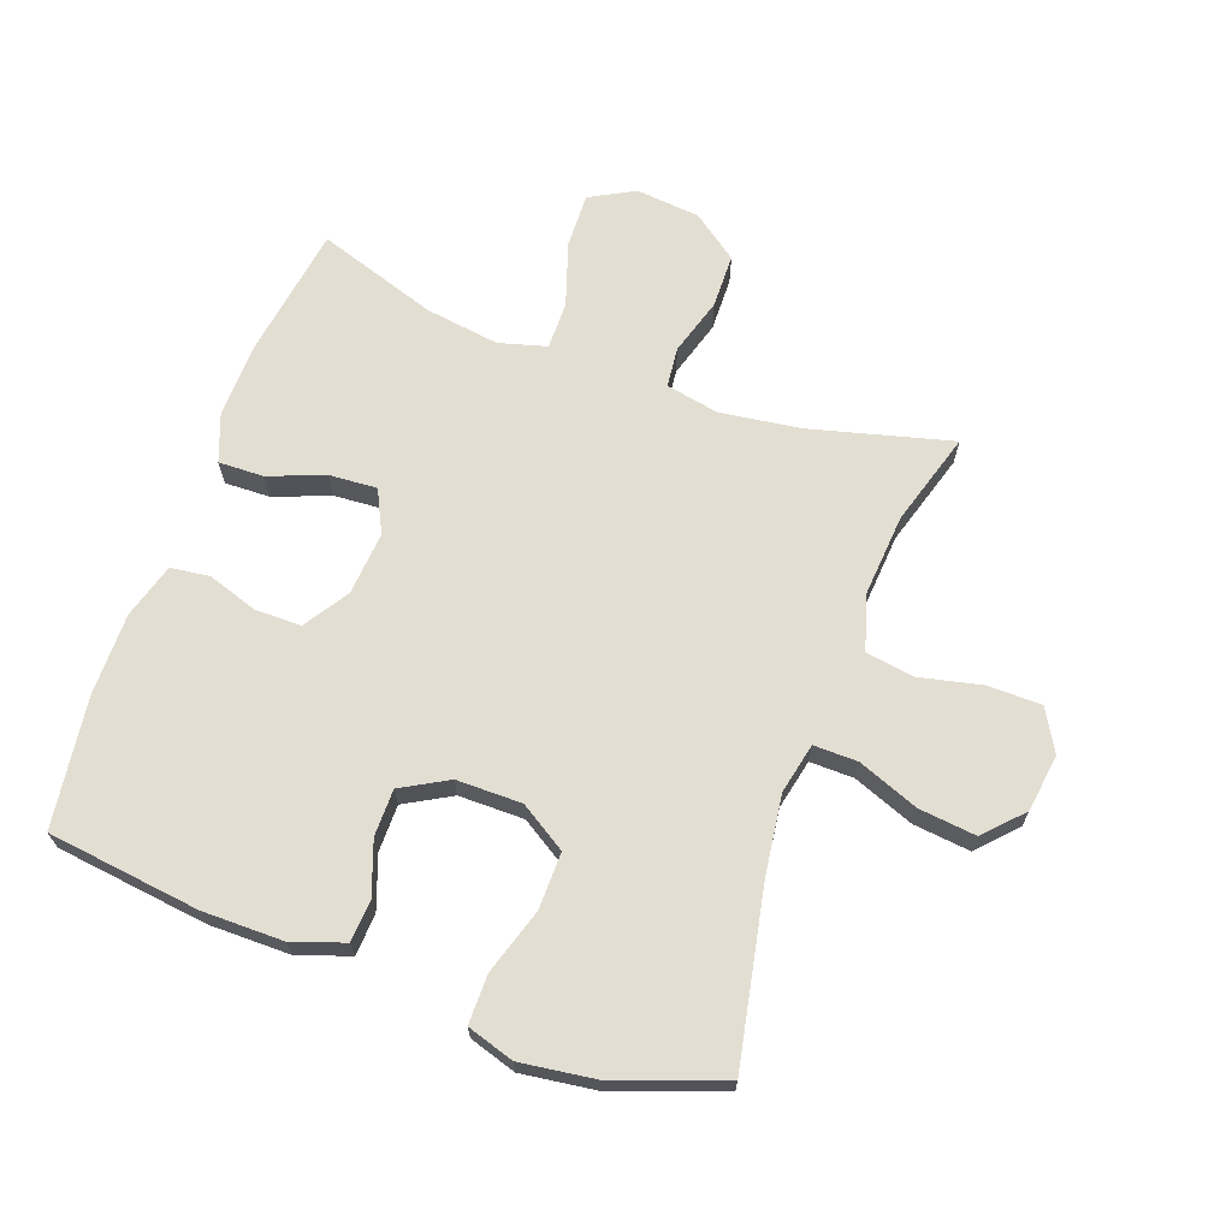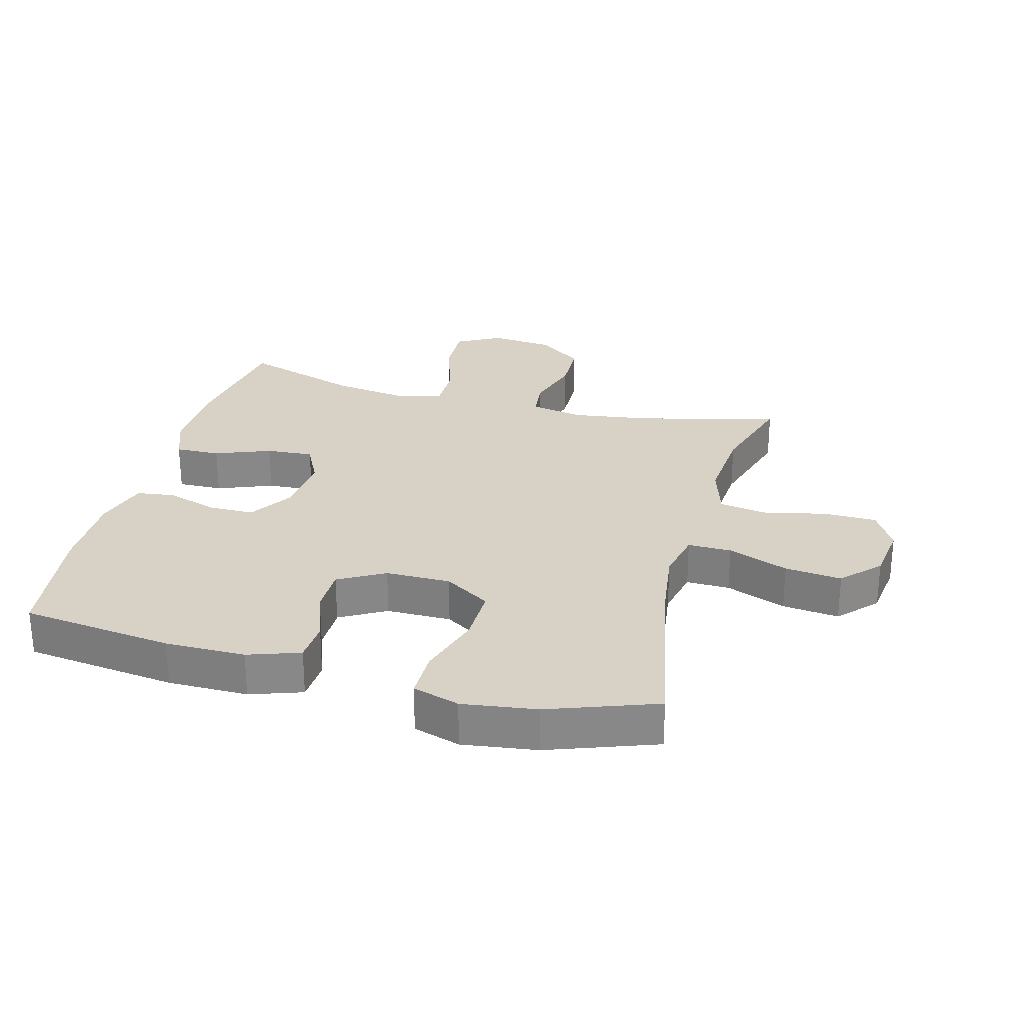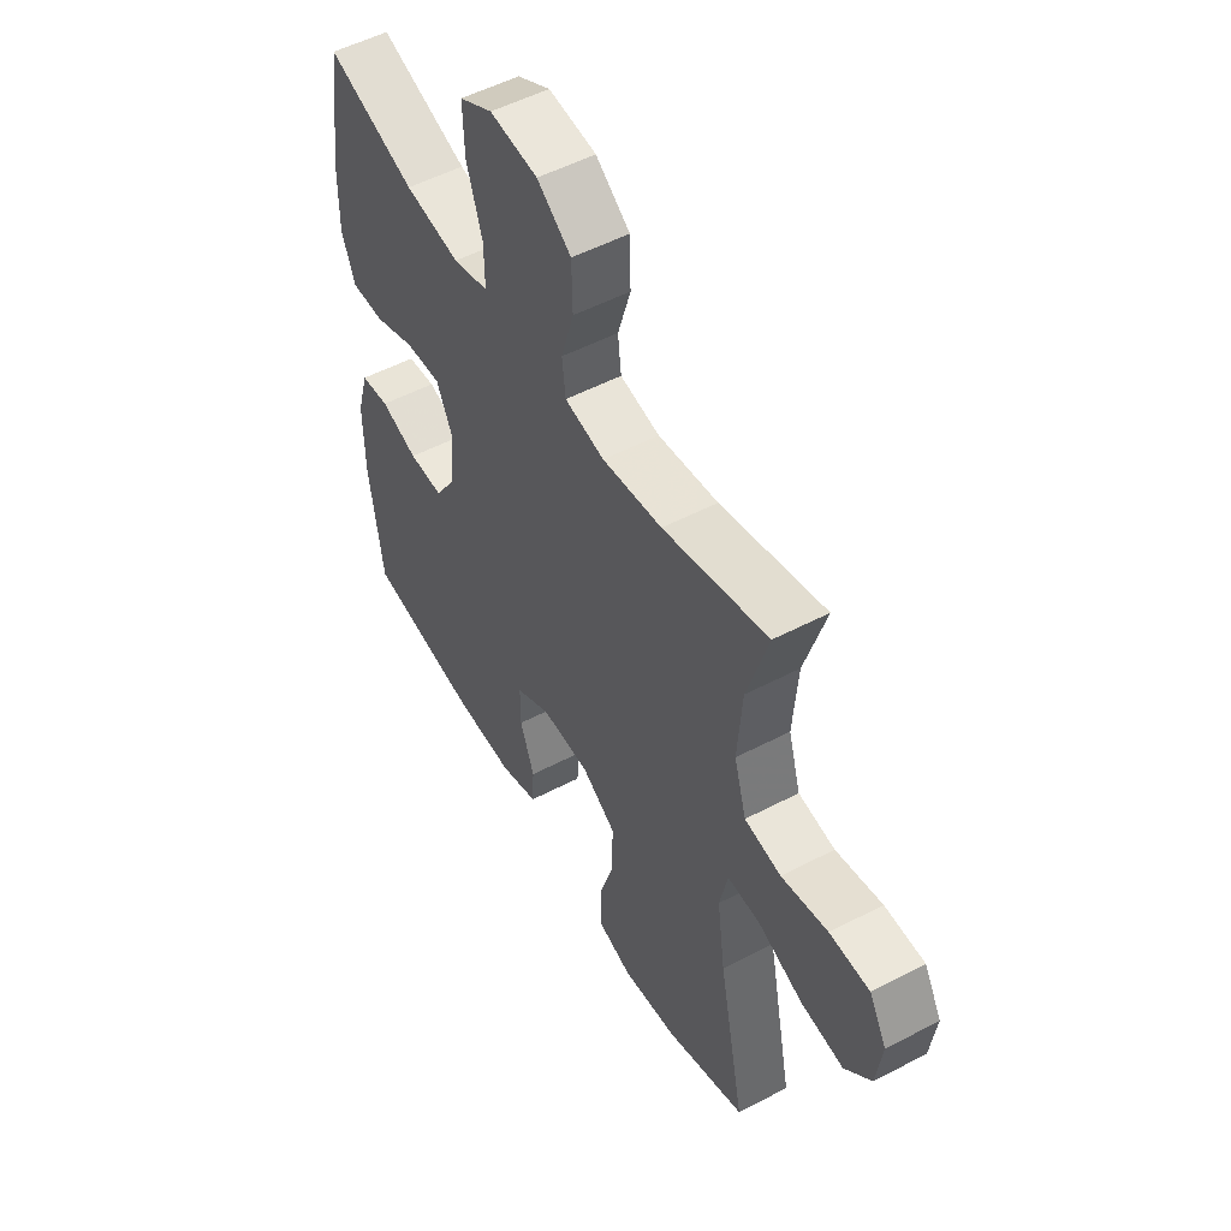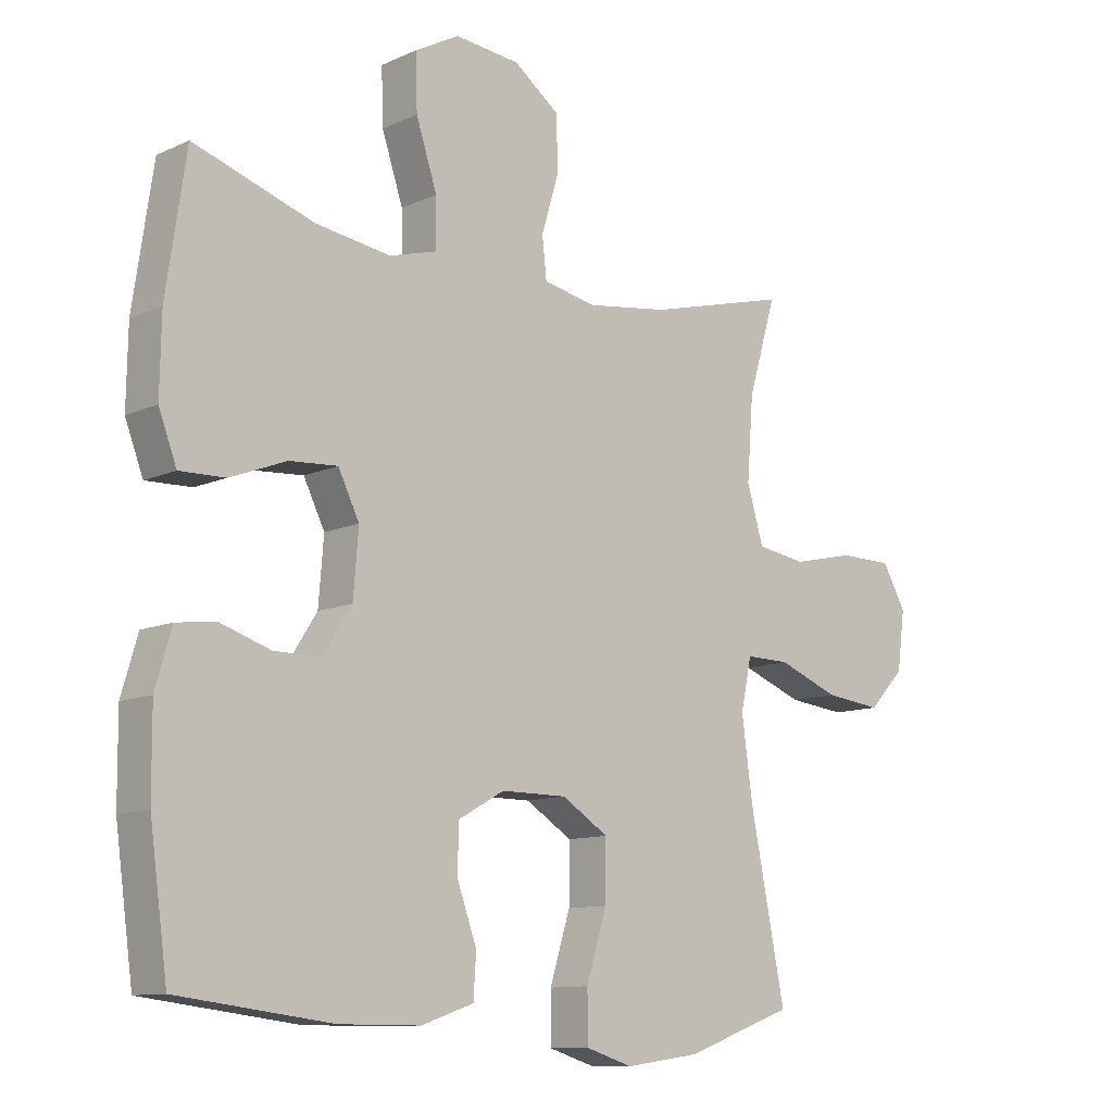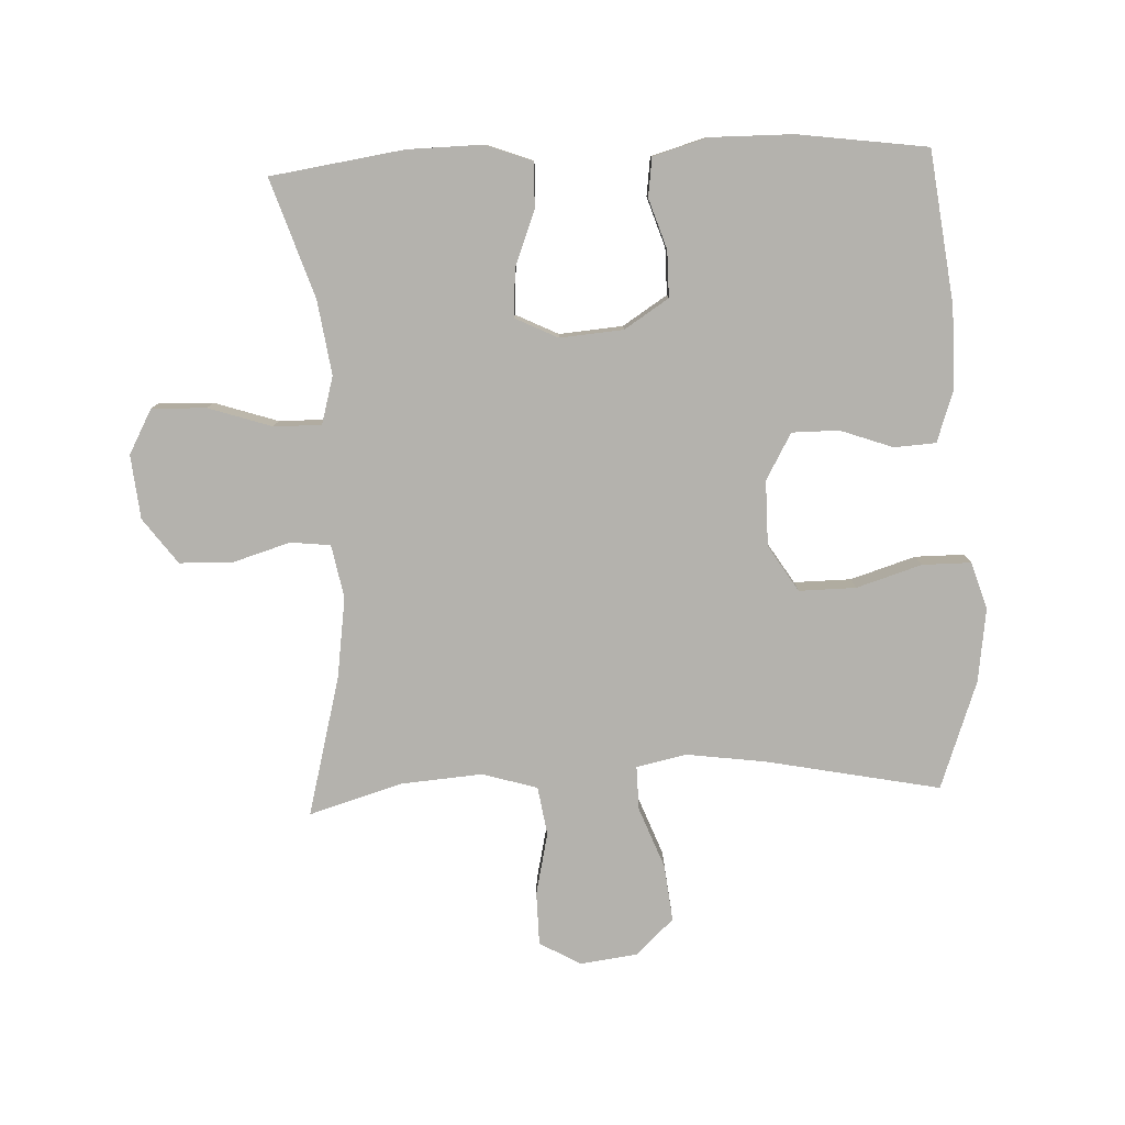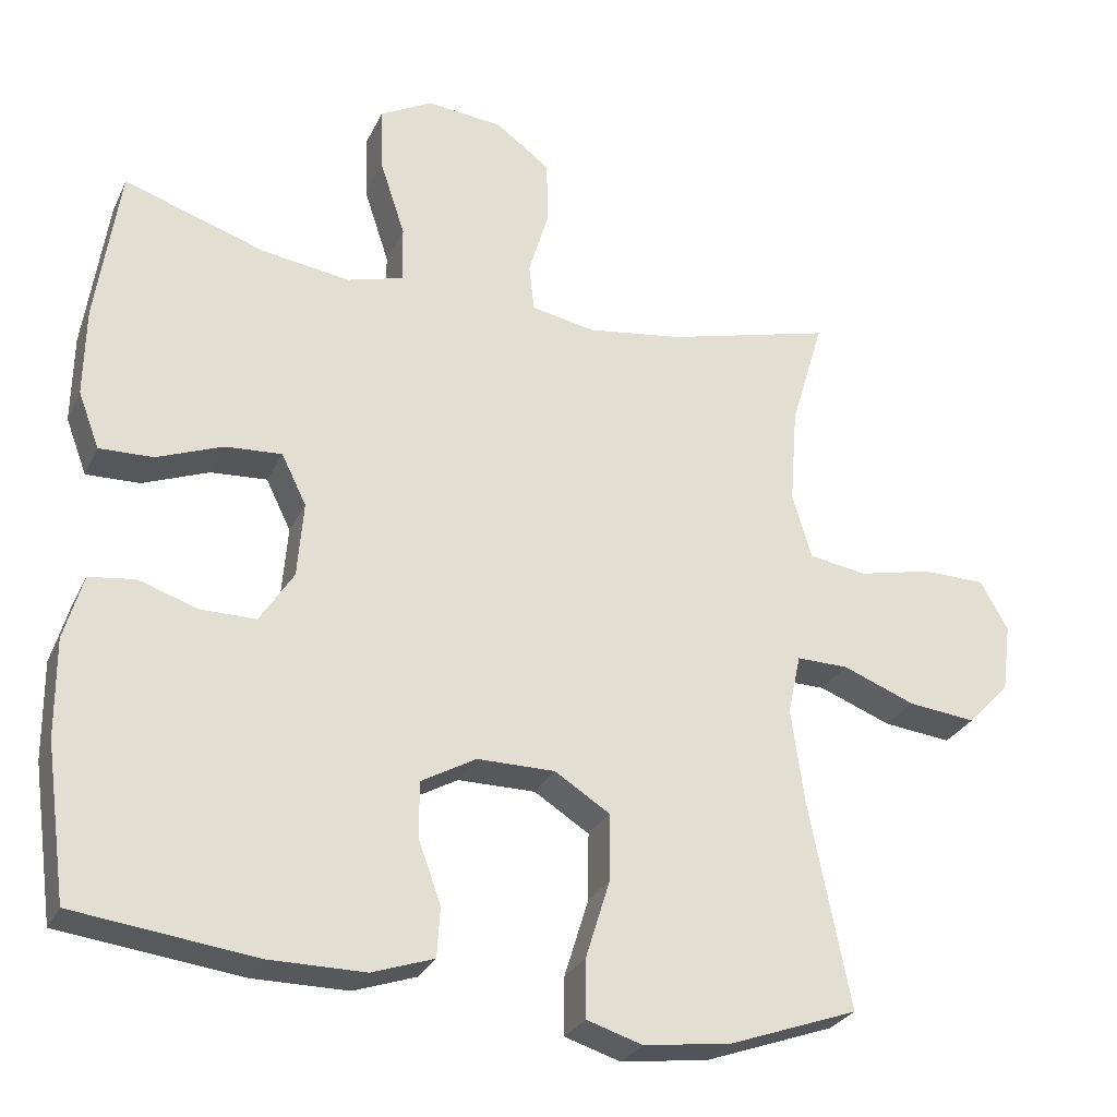
<metadata>
{"format":"obj","ext":"obj","renderer":"f3d","projection":"perspective","resolution":1024,"background":"white","views":[{"elev":67.4,"azim":-160.0,"up":"+Y"},{"elev":27.6,"azim":-165.1,"up":"+Y"},{"elev":52.6,"azim":-119.4,"up":"+Z"},{"elev":-10.9,"azim":138.0,"up":"+Z"},{"elev":-79.5,"azim":92.5,"up":"+Y"},{"elev":-27.9,"azim":158.6,"up":"+Z"}]}
</metadata>
<code>
v -0.5 0.07 0.5
v -0.279 0.07 0.442
v -0.152 0.07 0.424
v -0.068 0.07 0.44
v -0.061 0.07 0.503
v -0.088 0.07 0.593
v -0.086 0.07 0.678
v -0.014 0.07 0.731
v 0.087 0.07 0.741
v 0.157 0.07 0.703
v 0.154 0.07 0.617
v 0.121 0.07 0.517
v 0.12 0.07 0.442
v 0.195 0.07 0.421
v 0.312 0.07 0.438
v 0.5 0.07 0.5
v 0.531 0.07 0.29
v 0.533 0.07 0.172
v 0.505 0.07 0.098
v 0.434 0.07 0.1
v 0.346 0.07 0.134
v 0.271 0.07 0.139
v 0.238 0.07 0.072
v 0.246 0.07 -0.028
v 0.291 0.07 -0.098
v 0.364 0.07 -0.098
v 0.443 0.07 -0.072
v 0.504 0.07 -0.08
v 0.529 0.07 -0.166
v 0.528 0.07 -0.296
v 0.5 0.07 -0.5
v 0.26 0.07 -0.53
v 0.133 0.07 -0.53
v 0.051 0.07 -0.502
v 0.047 0.07 -0.436
v 0.077 0.07 -0.353
v 0.077 0.07 -0.279
v 0.004 0.07 -0.238
v -0.099 0.07 -0.238
v -0.172 0.07 -0.284
v -0.171 0.07 -0.374
v -0.139 0.07 -0.477
v -0.139 0.07 -0.554
v -0.213 0.07 -0.577
v -0.33 0.07 -0.561
v -0.5 0.07 -0.5
v -0.445 0.07 -0.225
v -0.428 0.07 -0.1
v -0.445 0.07 -0.021
v -0.514 0.07 -0.022
v -0.61 0.07 -0.059
v -0.7 0.07 -0.069
v -0.756 0.07 -0.01
v -0.768 0.07 0.081
v -0.731 0.07 0.146
v -0.647 0.07 0.147
v -0.549 0.07 0.125
v -0.472 0.07 0.137
v -0.446 0.07 0.224
v -0.456 0.07 0.353
v -0.5 0 0.5
v -0.279 0 0.442
v -0.152 0 0.424
v -0.068 0 0.44
v -0.061 0 0.503
v -0.088 0 0.593
v -0.086 0 0.678
v -0.014 0 0.731
v 0.087 0 0.741
v 0.157 0 0.703
v 0.154 0 0.617
v 0.121 0 0.517
v 0.12 0 0.442
v 0.195 0 0.421
v 0.312 0 0.438
v 0.5 0 0.5
v 0.531 0 0.29
v 0.533 0 0.172
v 0.505 0 0.098
v 0.434 0 0.1
v 0.346 0 0.134
v 0.271 0 0.139
v 0.238 0 0.072
v 0.246 0 -0.028
v 0.291 0 -0.098
v 0.364 0 -0.098
v 0.443 0 -0.072
v 0.504 0 -0.08
v 0.529 0 -0.166
v 0.528 0 -0.296
v 0.5 0 -0.5
v 0.26 0 -0.53
v 0.133 0 -0.53
v 0.051 0 -0.502
v 0.047 0 -0.436
v 0.077 0 -0.353
v 0.077 0 -0.279
v 0.004 0 -0.238
v -0.099 0 -0.238
v -0.172 0 -0.284
v -0.171 0 -0.374
v -0.139 0 -0.477
v -0.139 0 -0.554
v -0.213 0 -0.577
v -0.33 0 -0.561
v -0.5 0 -0.5
v -0.445 0 -0.225
v -0.428 0 -0.1
v -0.445 0 -0.021
v -0.514 0 -0.022
v -0.61 0 -0.059
v -0.7 0 -0.069
v -0.756 0 -0.01
v -0.768 0 0.081
v -0.731 0 0.146
v -0.647 0 0.147
v -0.549 0 0.125
v -0.472 0 0.137
v -0.446 0 0.224
v -0.456 0 0.353
f 54 55 56 57
f 54 57 58
f 53 54 58
f 50 51 52 53
f 49 50 53 58
f 48 49 58 59
f 44 45 46 47
f 44 47 48
f 41 42 43 44
f 40 41 44 48
f 39 40 48 59
f 33 34 35 36
f 33 36 37
f 32 33 37
f 31 32 37
f 30 31 37 38
f 26 27 28 29
f 25 26 29 30
f 18 19 20 21
f 18 21 22
f 15 16 17 18
f 14 15 18 22
f 13 14 22 23
f 9 10 11 12
f 9 12 13
f 8 9 13
f 5 6 7 8
f 4 5 8 13
f 3 4 13 23
f 60 1 2
f 38 39 59 60
f 25 30 38 60
f 24 25 60 2
f 2 3 23 24
f 117 116 115 114
f 118 117 114
f 118 114 113
f 113 112 111 110
f 118 113 110 109
f 119 118 109 108
f 107 106 105 104
f 108 107 104
f 104 103 102 101
f 108 104 101 100
f 119 108 100 99
f 96 95 94 93
f 97 96 93
f 97 93 92
f 97 92 91
f 98 97 91 90
f 89 88 87 86
f 90 89 86 85
f 81 80 79 78
f 82 81 78
f 78 77 76 75
f 82 78 75 74
f 83 82 74 73
f 72 71 70 69
f 73 72 69
f 73 69 68
f 68 67 66 65
f 73 68 65 64
f 83 73 64 63
f 62 61 120
f 120 119 99 98
f 120 98 90 85
f 62 120 85 84
f 84 83 63 62
f 1 61 62 2
f 2 62 63 3
f 3 63 64 4
f 4 64 65 5
f 5 65 66 6
f 6 66 67 7
f 7 67 68 8
f 8 68 69 9
f 9 69 70 10
f 10 70 71 11
f 11 71 72 12
f 12 72 73 13
f 13 73 74 14
f 14 74 75 15
f 15 75 76 16
f 16 76 77 17
f 17 77 78 18
f 18 78 79 19
f 19 79 80 20
f 20 80 81 21
f 21 81 82 22
f 22 82 83 23
f 23 83 84 24
f 24 84 85 25
f 25 85 86 26
f 26 86 87 27
f 27 87 88 28
f 28 88 89 29
f 29 89 90 30
f 30 90 91 31
f 31 91 92 32
f 32 92 93 33
f 33 93 94 34
f 34 94 95 35
f 35 95 96 36
f 36 96 97 37
f 37 97 98 38
f 38 98 99 39
f 39 99 100 40
f 40 100 101 41
f 41 101 102 42
f 42 102 103 43
f 43 103 104 44
f 44 104 105 45
f 45 105 106 46
f 46 106 107 47
f 47 107 108 48
f 48 108 109 49
f 49 109 110 50
f 50 110 111 51
f 51 111 112 52
f 52 112 113 53
f 53 113 114 54
f 54 114 115 55
f 55 115 116 56
f 56 116 117 57
f 57 117 118 58
f 58 118 119 59
f 59 119 120 60
f 60 120 61 1

</code>
